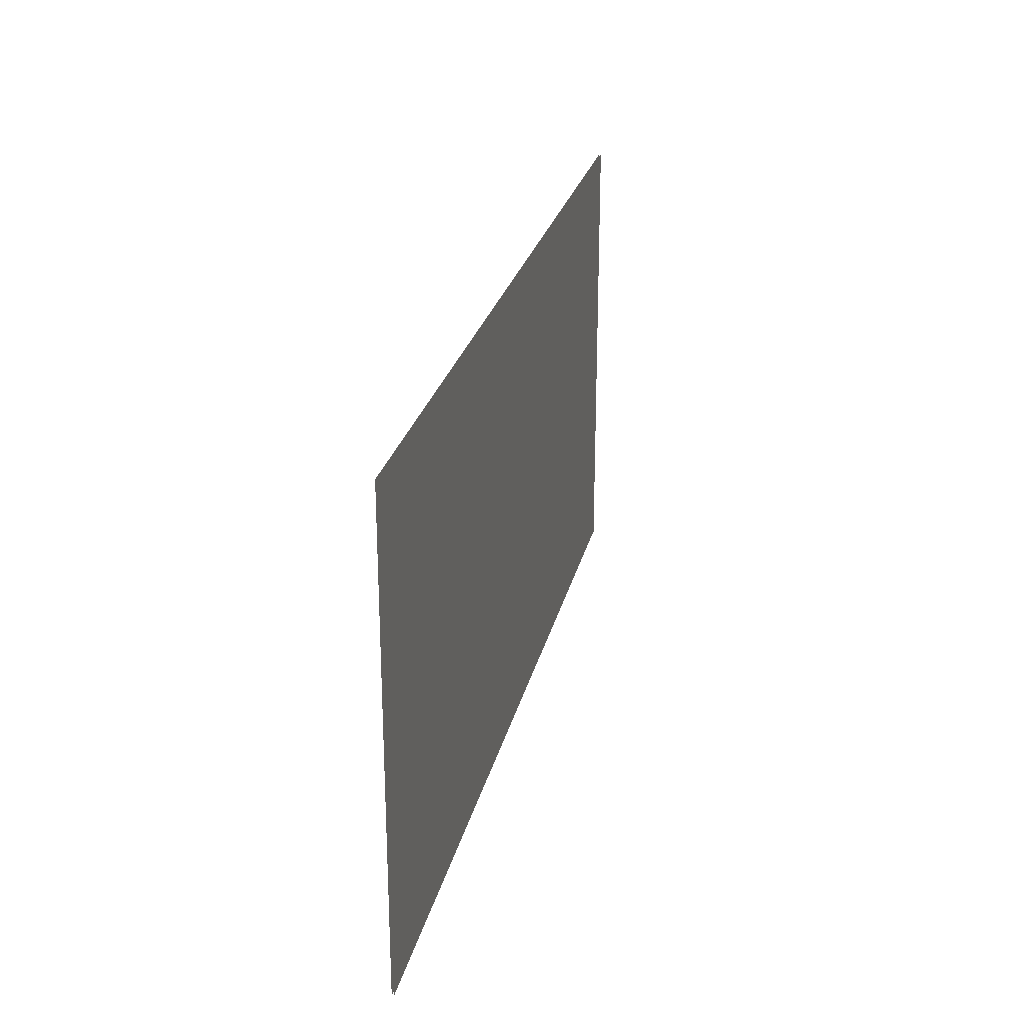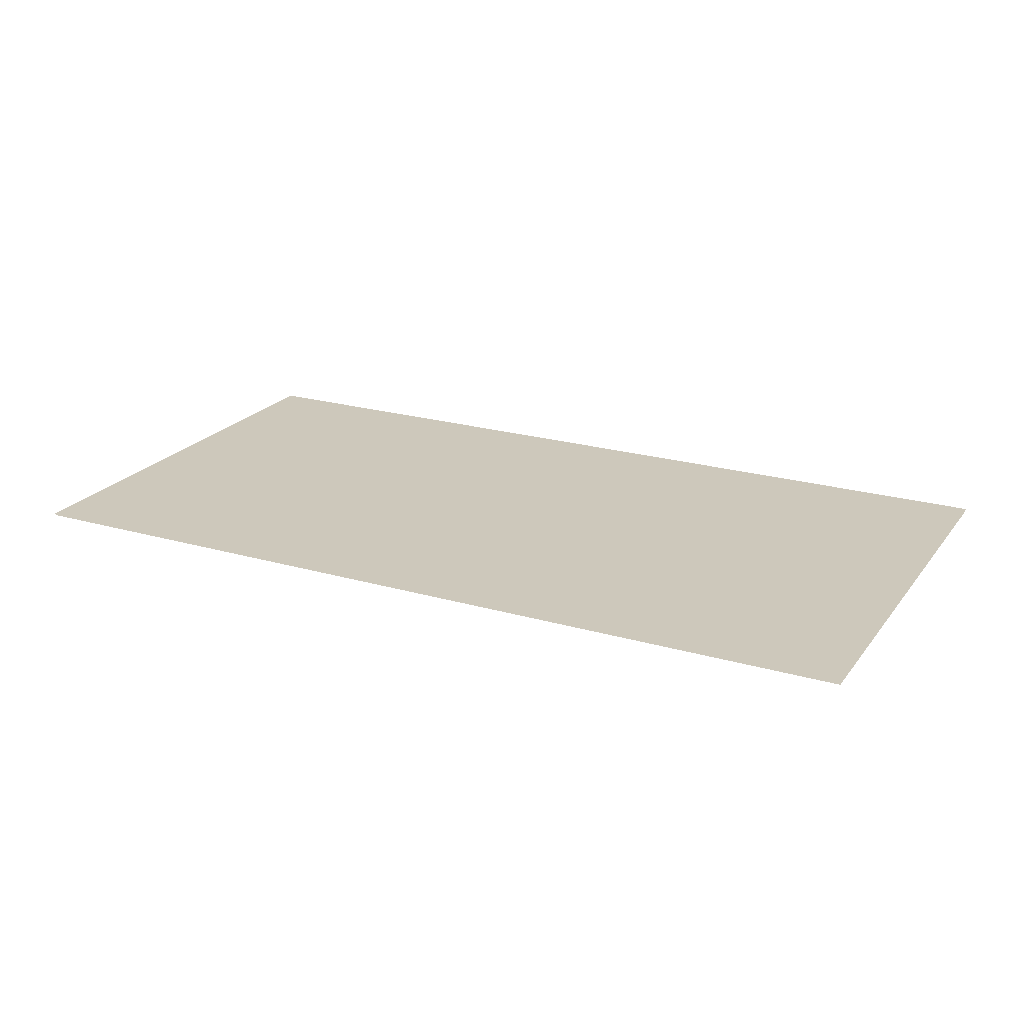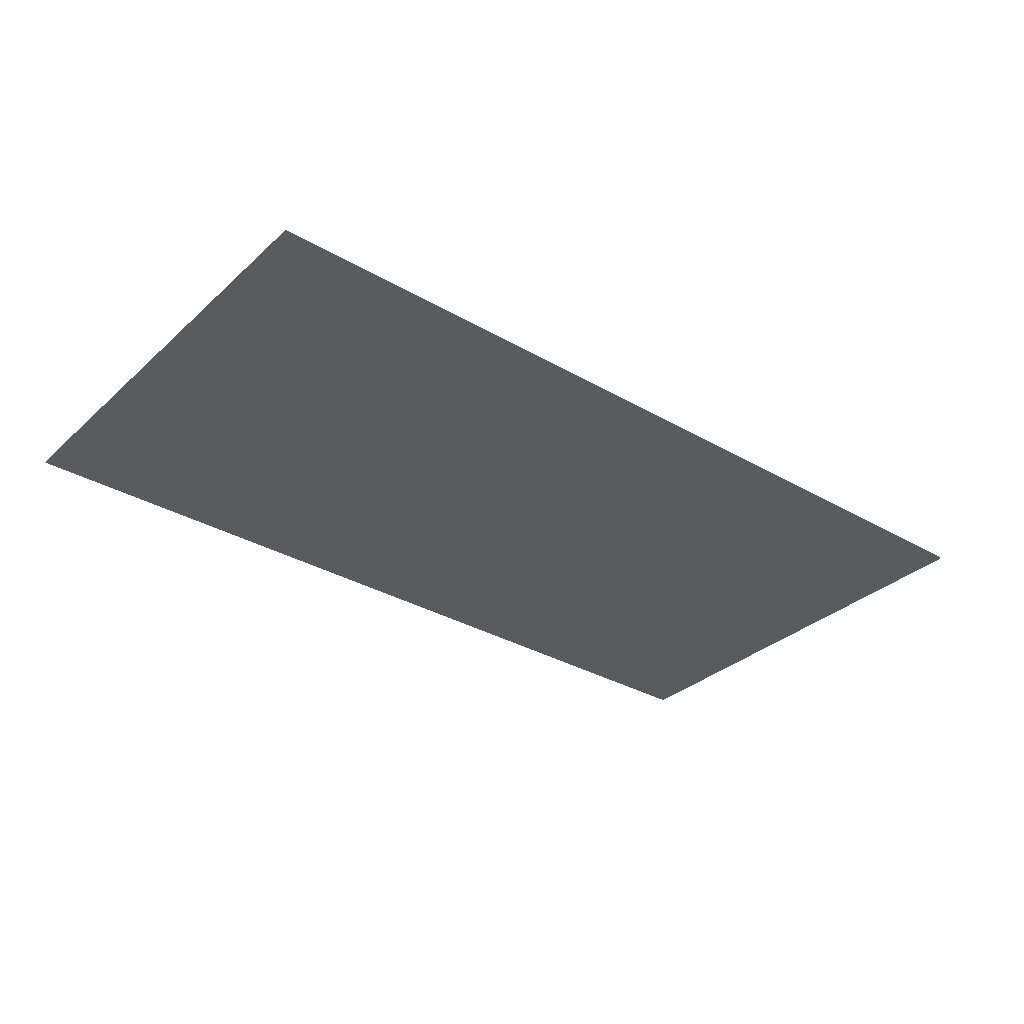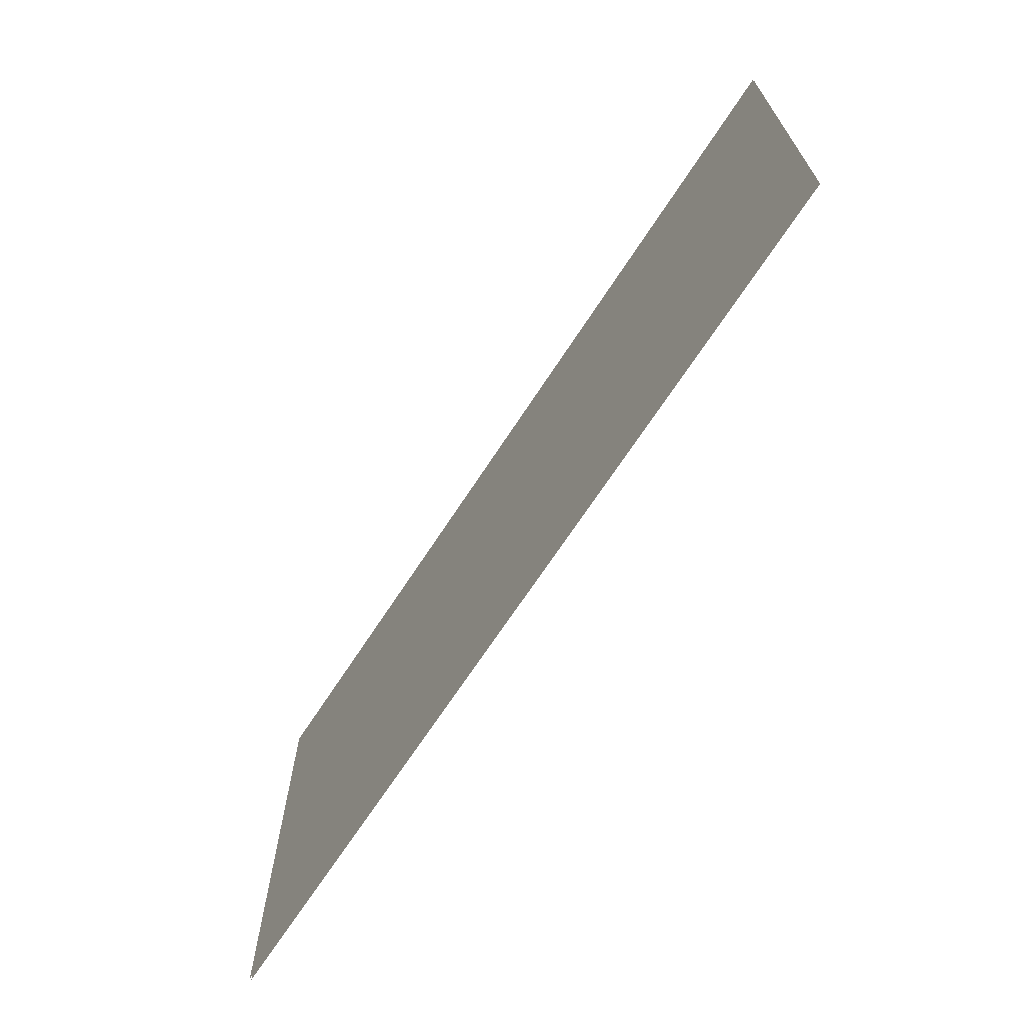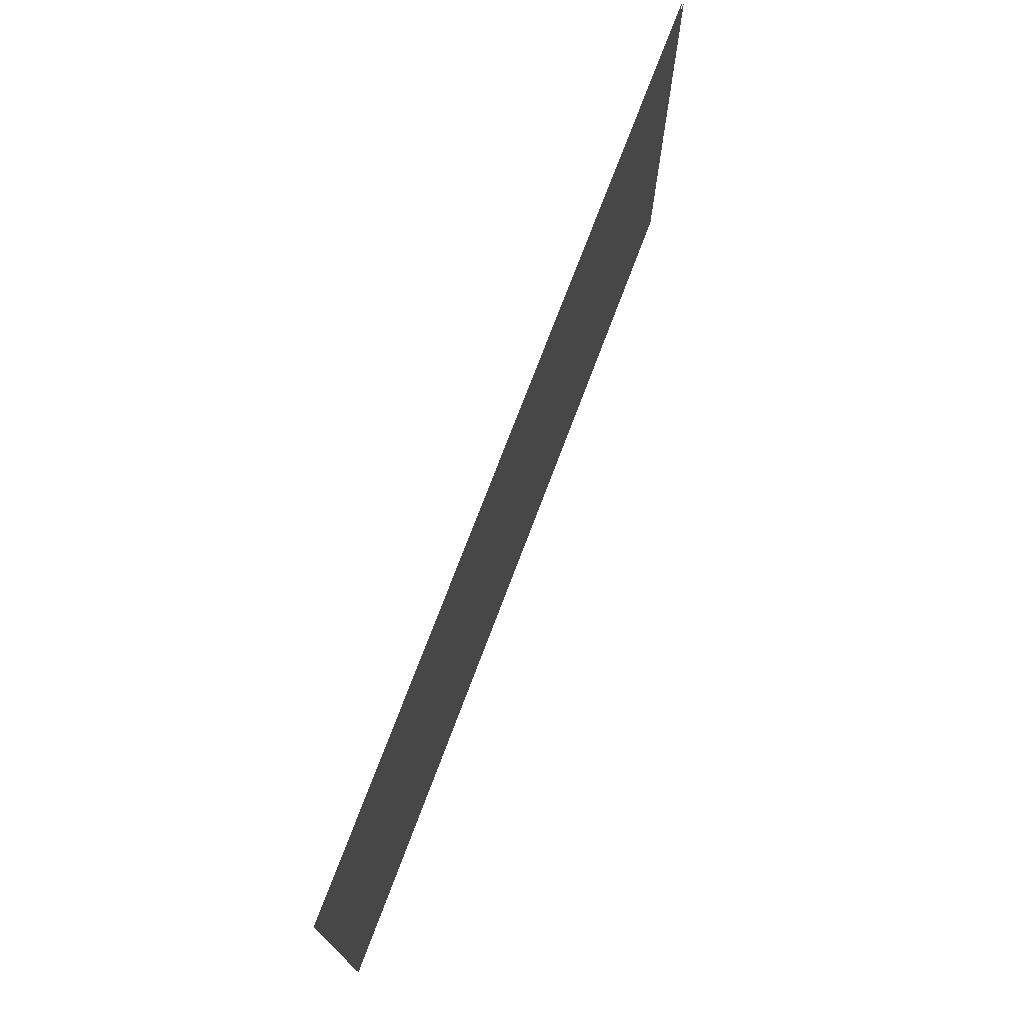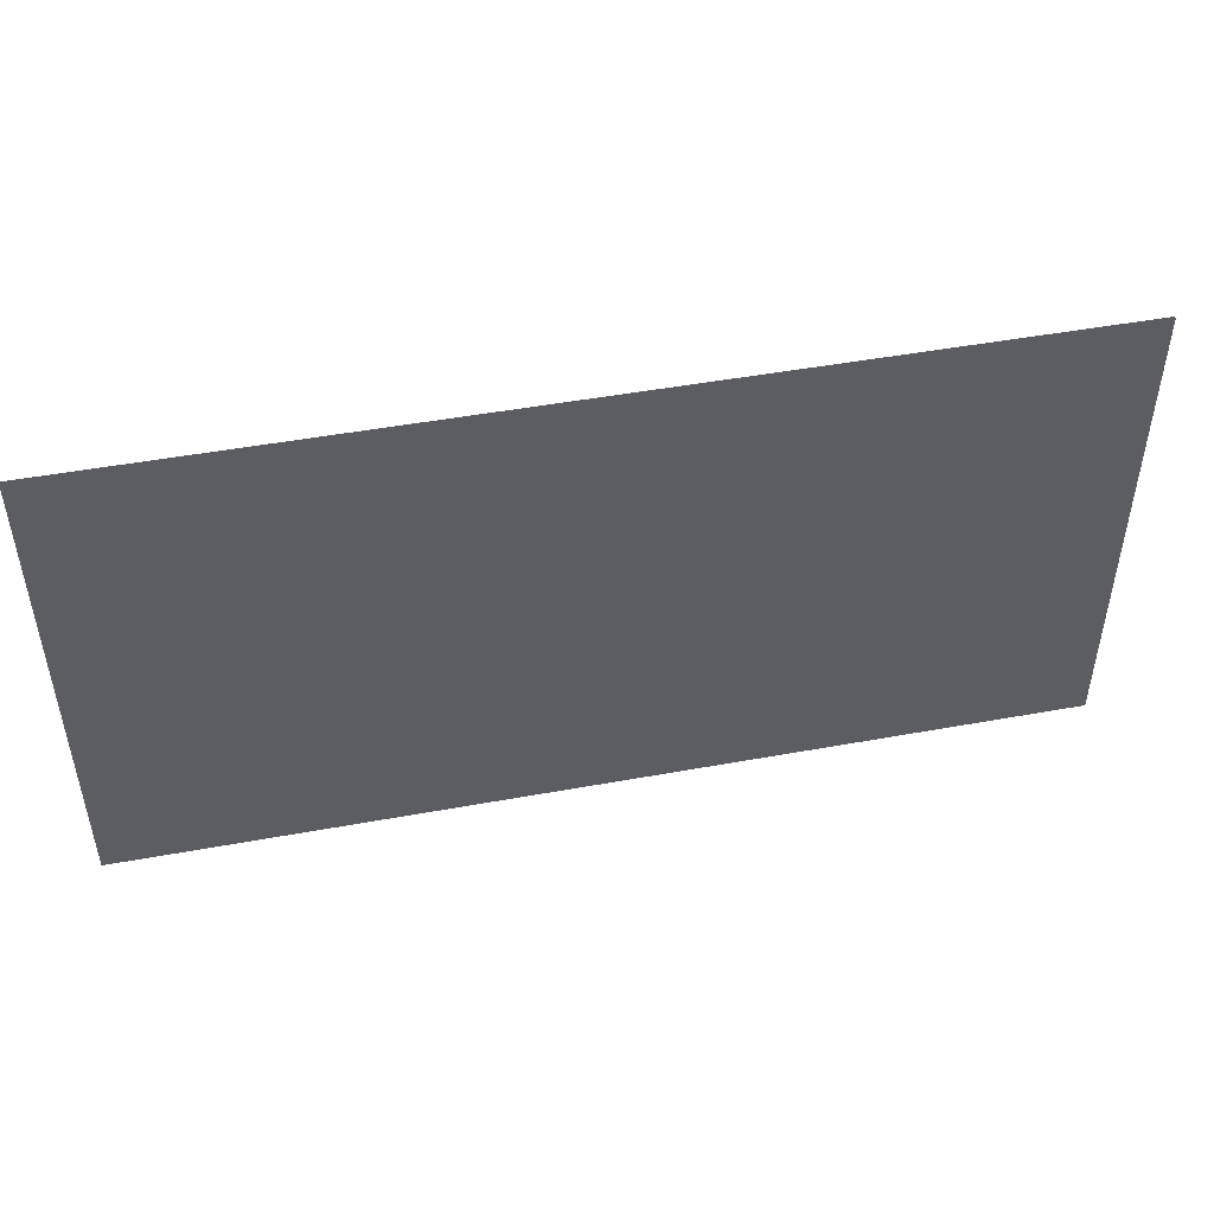
<metadata>
{"format":"obj","ext":"obj","renderer":"f3d","projection":"perspective","resolution":1024,"background":"white","views":[{"elev":25.5,"azim":-77.3,"up":"+Y"},{"elev":21.9,"azim":-153.1,"up":"+Z"},{"elev":-32.6,"azim":141.1,"up":"+Z"},{"elev":-68.1,"azim":57.0,"up":"+Y"},{"elev":72.9,"azim":-69.4,"up":"+Y"},{"elev":48.1,"azim":168.4,"up":"+Y"}]}
</metadata>
<code>
v -72.32 89.42 -1.834
v 72.35 89.42 -1.834
v -72.32 165.2 -1.834
v 72.35 165.2 -1.834
v -72.32 165.2 -2.119
v 72.35 165.2 -2.119
v -72.32 89.42 -2.119
v 72.35 89.42 -2.119
f 1 2 4 3
f 5 6 8 7

</code>
